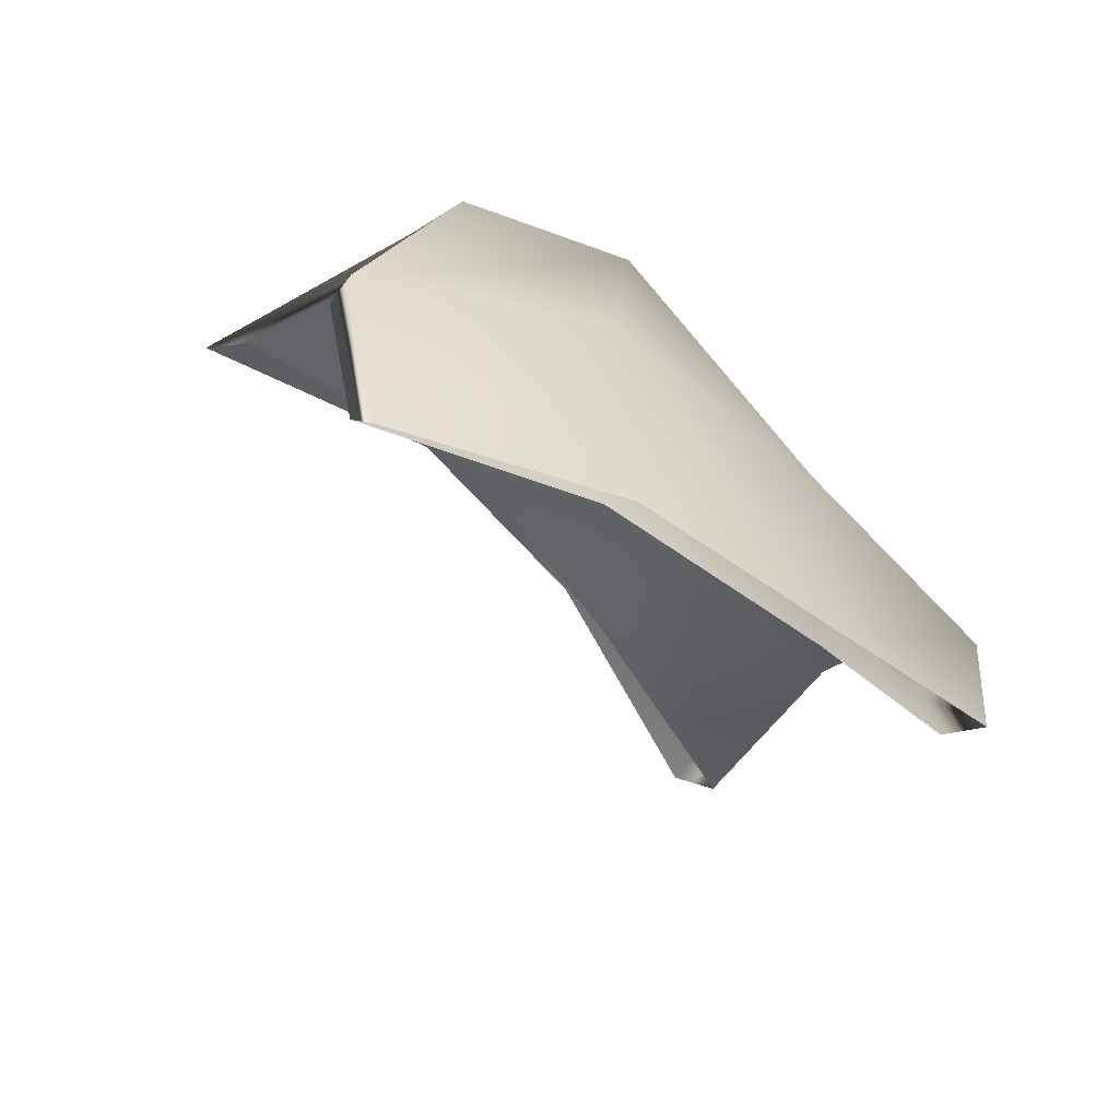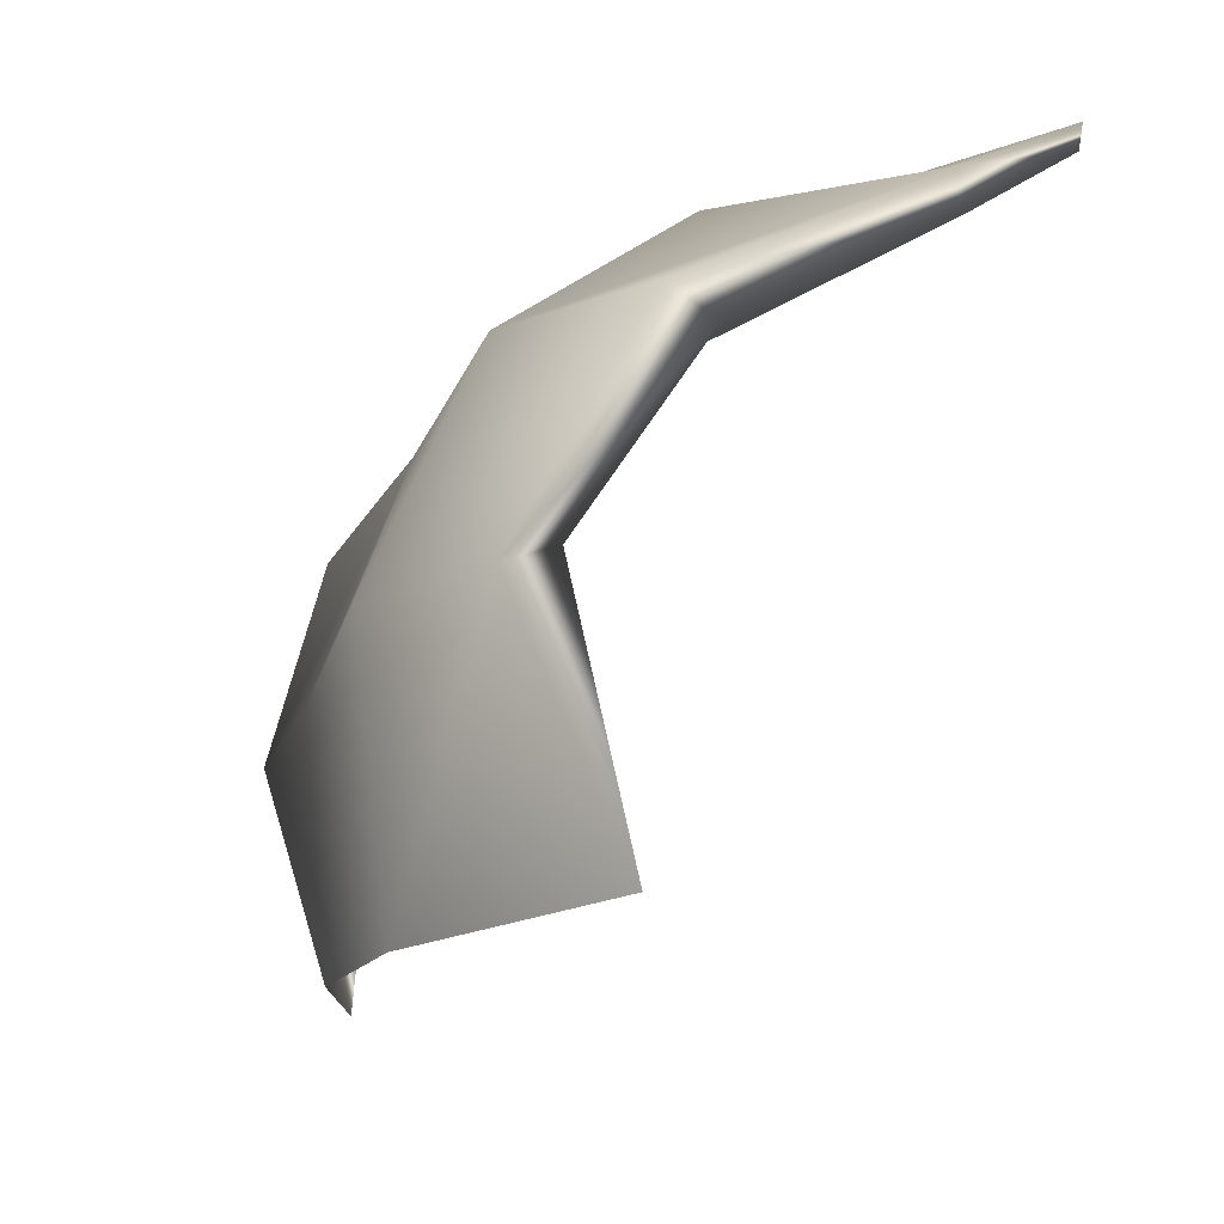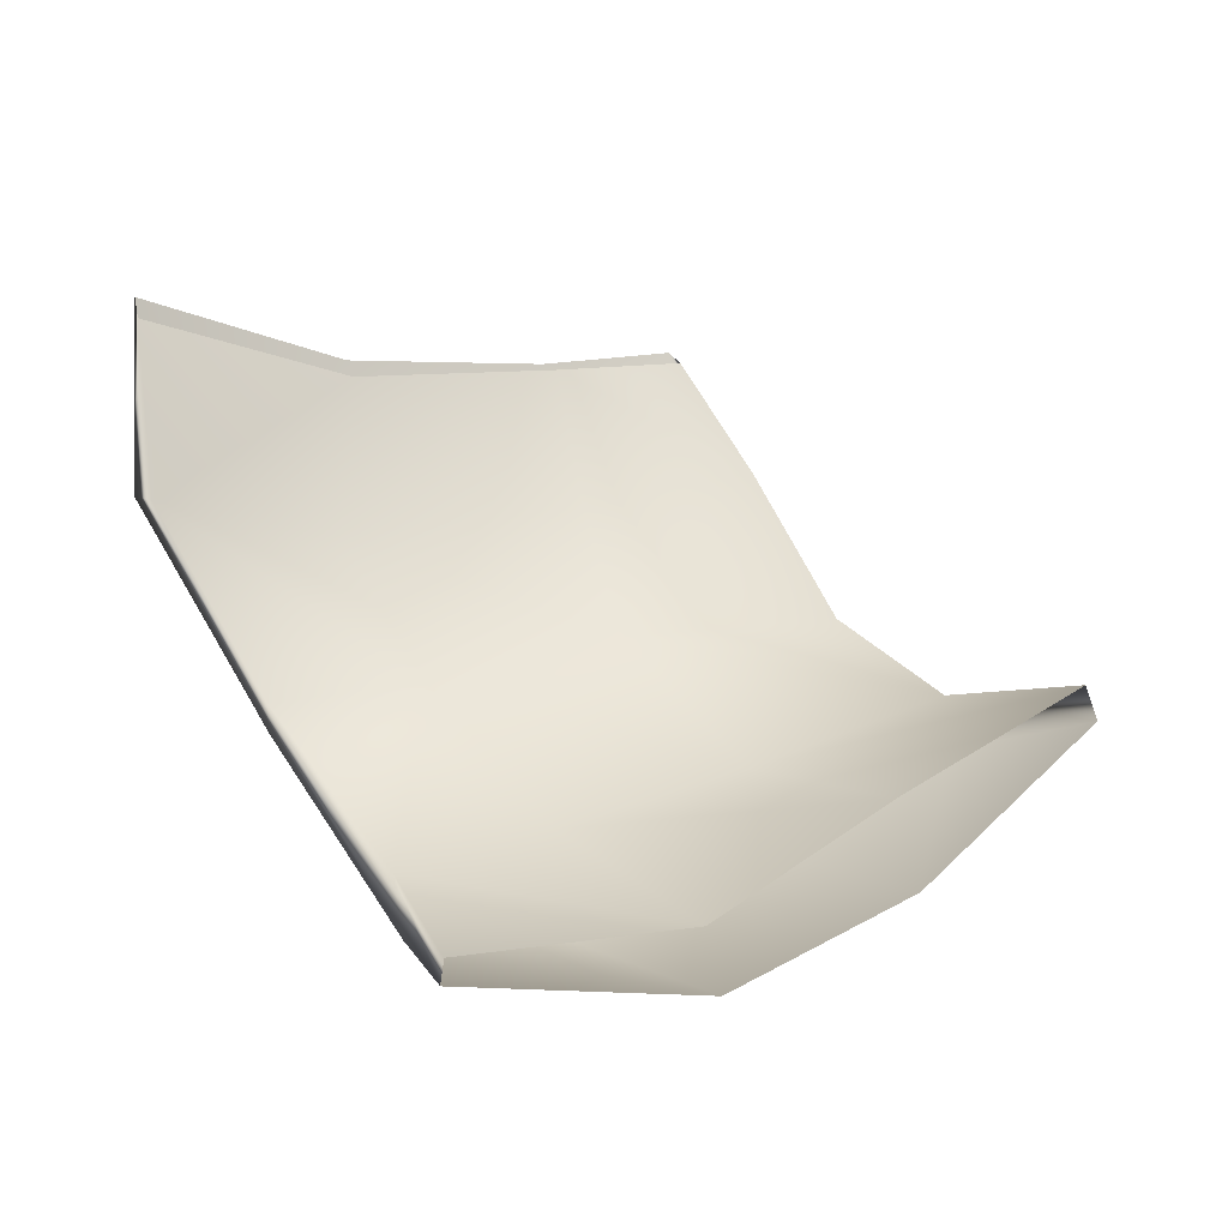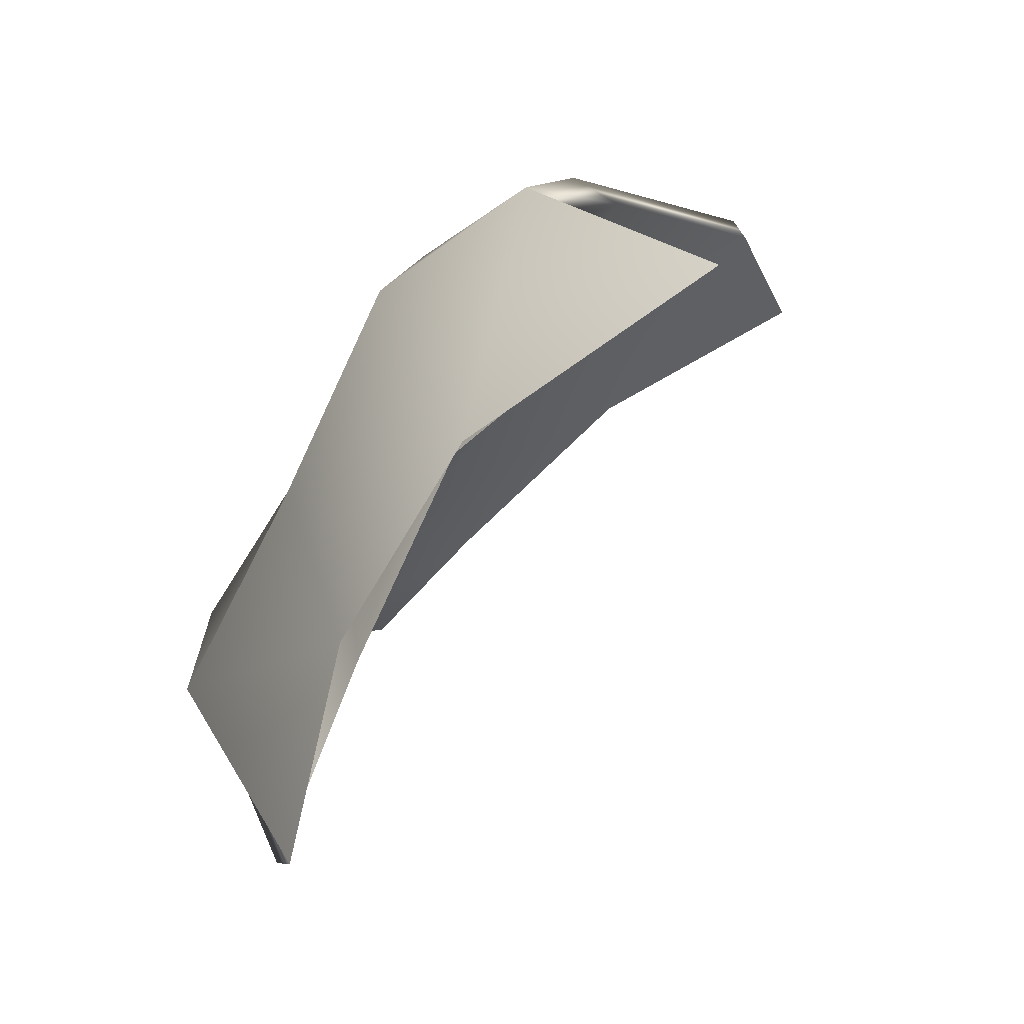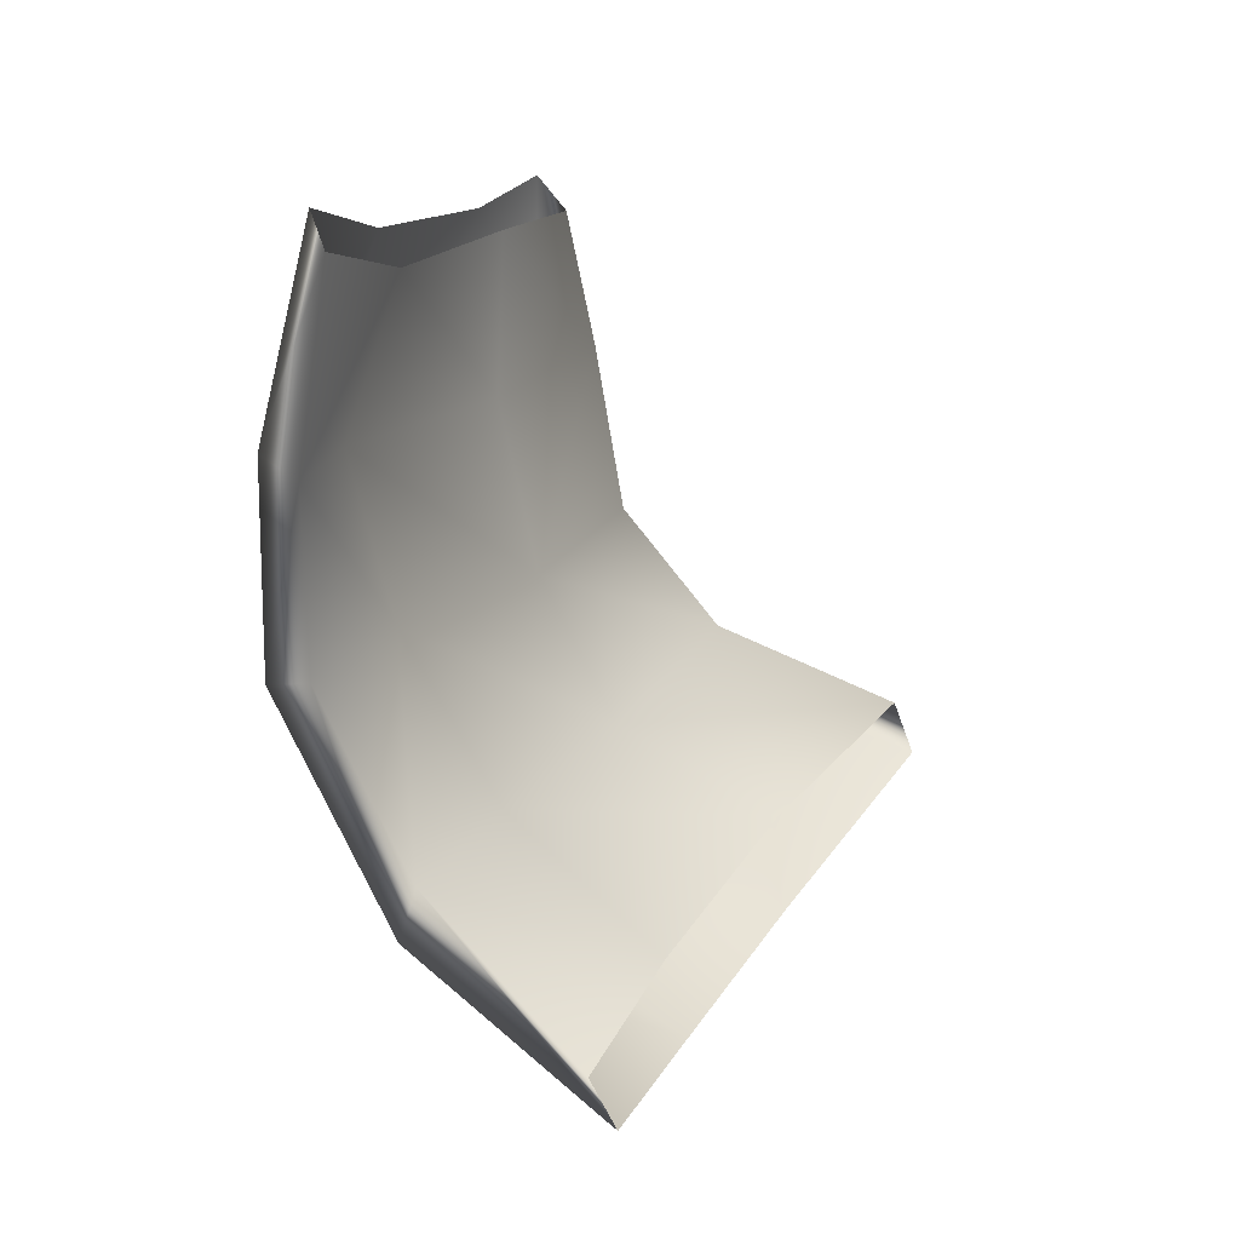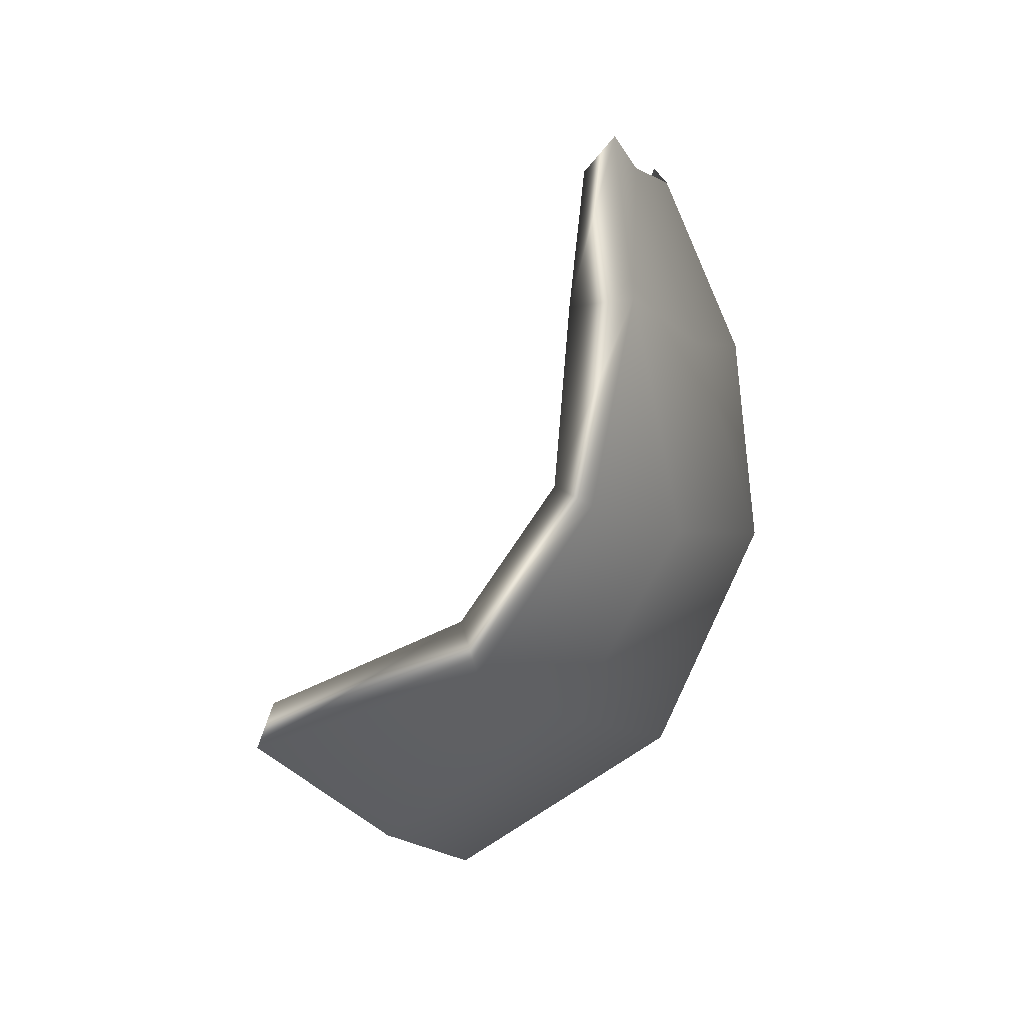
<metadata>
{"format":"obj","ext":"obj","renderer":"f3d","projection":"perspective","resolution":1024,"background":"white","views":[{"elev":30.5,"azim":153.3,"up":"+Z"},{"elev":31.4,"azim":19.1,"up":"+Z"},{"elev":-33.5,"azim":120.0,"up":"+Y"},{"elev":-20.3,"azim":-0.1,"up":"+Z"},{"elev":-1.5,"azim":71.4,"up":"+Y"},{"elev":18.1,"azim":-117.3,"up":"+Y"}]}
</metadata>
<code>
g default
v -0.2621 0.4792 0.9216
v -0.3889 0.5913 0.7636
v -0.2042 0.7151 1.016
v -0.3651 0.7595 0.8962
v -0.2518 0.4644 0.9156
v -0.3832 0.5734 0.7592
v -0.206 0.7273 1.02
v -0.3716 0.7724 0.9046
v -0.2752 0.5978 1.004
v -0.4115 0.6614 0.8599
v -0.291 0.5973 1.014
v -0.4213 0.6558 0.8693
v -0.2974 0.5349 0.9659
v -0.3865 0.7168 0.8788
v -0.3088 0.5168 0.9686
v -0.403 0.7219 0.895
v -0.2243 0.6535 1.018
v -0.4146 0.6195 0.8225
v -0.2278 0.6615 1.03
v -0.4218 0.6024 0.8251
v -0.2741 0.7227 0.977
v -0.3311 0.7458 0.9285
v -0.3617 0.5522 0.82
v -0.3309 0.5072 0.8723
v -0.3653 0.5196 0.8156
v -0.3279 0.4809 0.8658
v -0.2778 0.7351 0.983
v -0.3332 0.753 0.936
v -0.3137 0.6158 0.968
v -0.3466 0.6341 0.9114
v -0.3765 0.6234 0.9322
v -0.3441 0.6046 0.9872
v -0.3326 0.557 0.9277
v -0.3705 0.5839 0.876
v -0.3865 0.5616 0.8806
v -0.356 0.5306 0.9383
v -0.3461 0.6926 0.9259
v -0.2904 0.6697 0.9904
v -0.3047 0.6712 1.001
v -0.3613 0.6904 0.9478
g Depressor_Labii_Inferioris_Muscle_Right_Mesh group1
f 24 33 13 1
f 29 38 17 9
f 13 15 5 1
f 6 20 18 2
f 32 39 40 31
f 15 36 26 5
f 17 38 21 3
f 19 17 3 7
f 14 16 8 4
f 16 40 28 8
f 13 33 29 9
f 15 13 9 11
f 18 20 12 10
f 20 35 31 12
f 14 37 30 10
f 17 19 11 9
f 16 14 10 12
f 19 39 32 11
f 34 23 2 18
f 33 24 23 34
f 32 36 15 11
f 31 35 36 32
f 31 40 16 12
f 30 37 38 29
f 25 35 20 6
f 26 36 35 25
f 21 38 37 22
f 22 37 14 4
f 27 39 19 7
f 28 40 39 27
f 29 33 34 30
f 30 34 18 10

</code>
